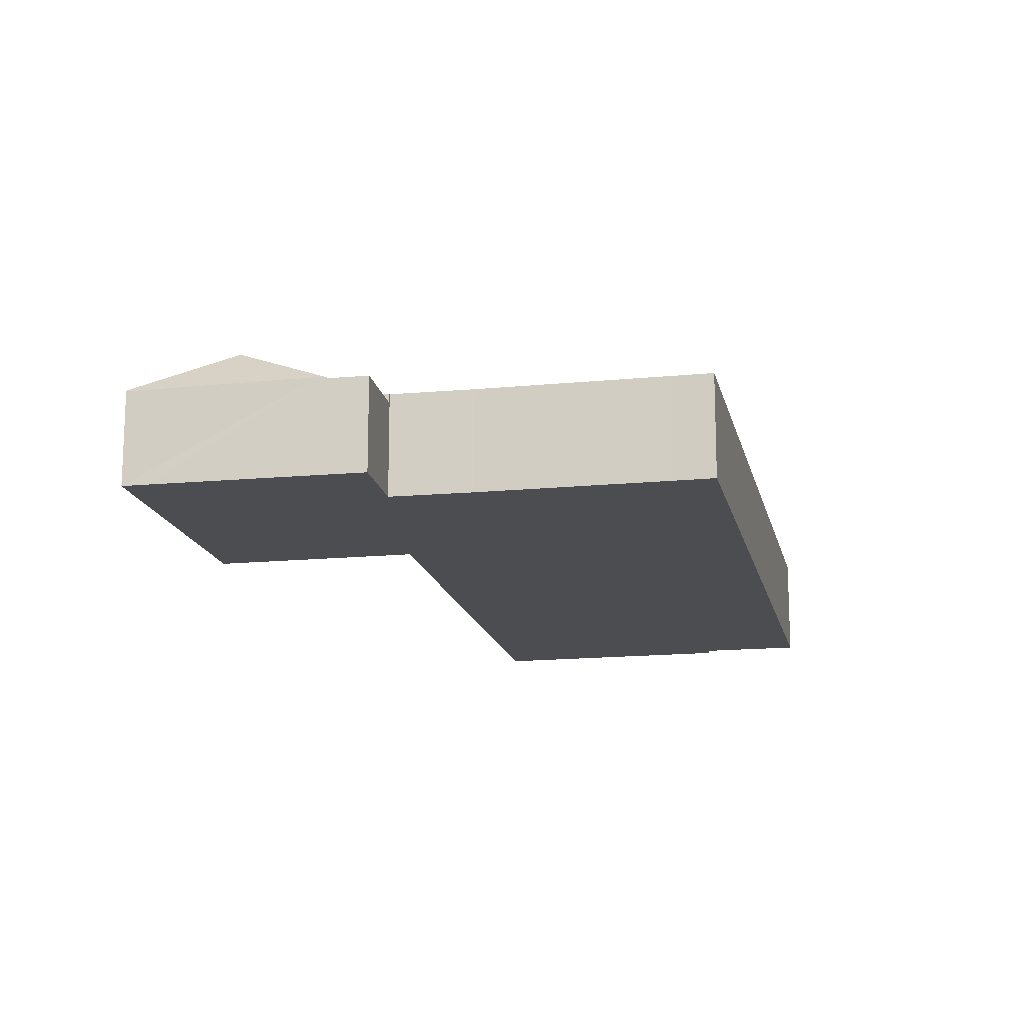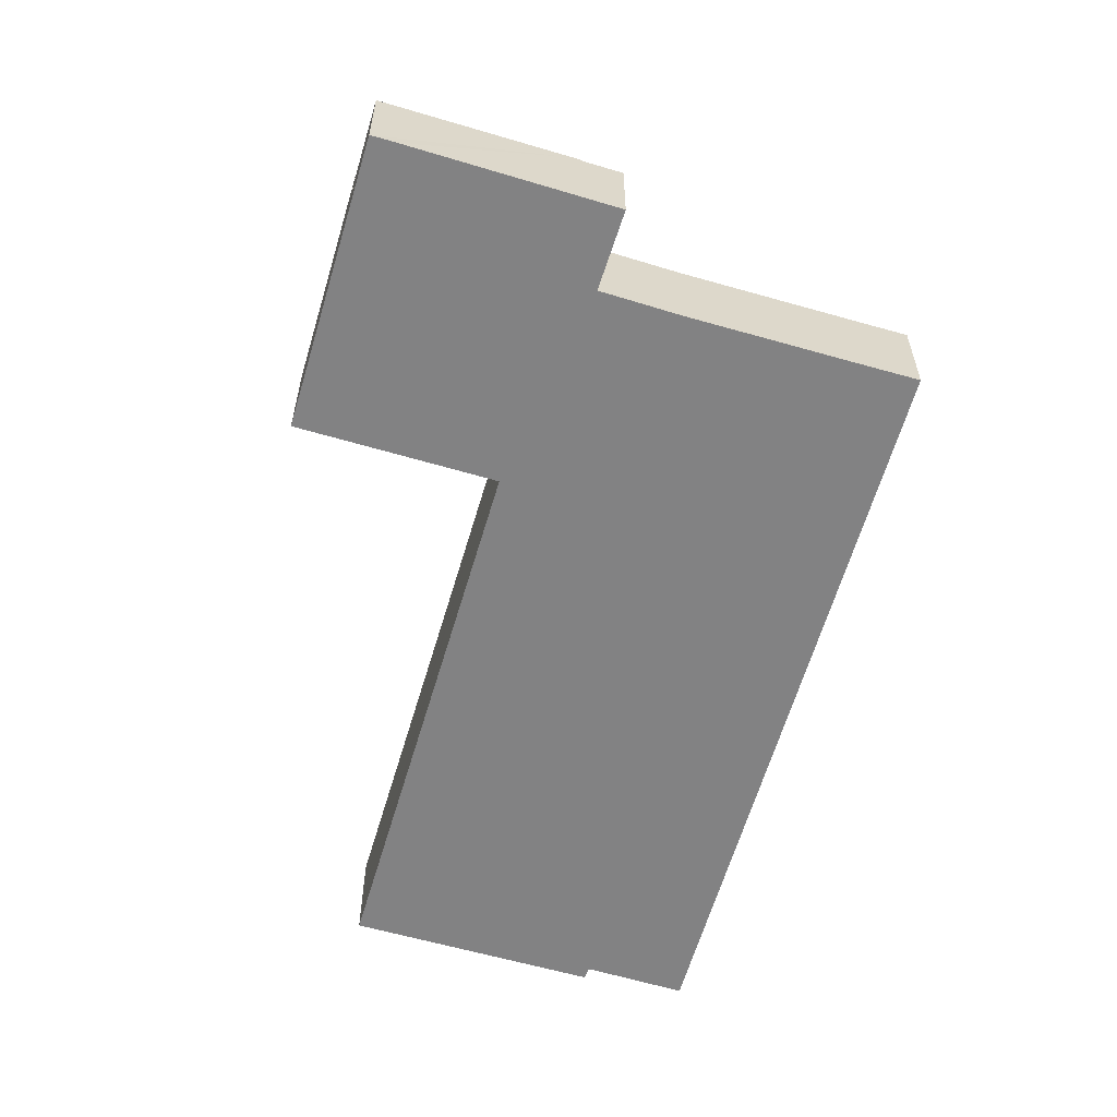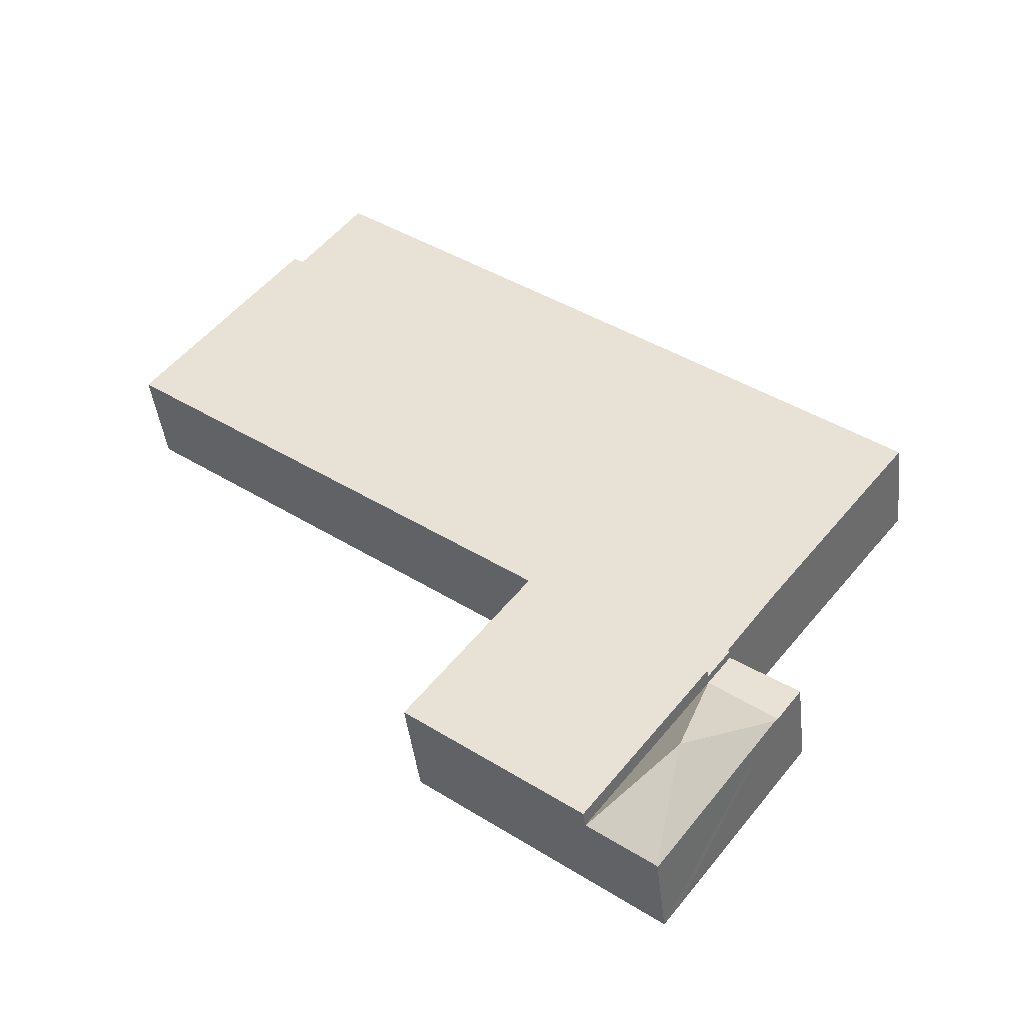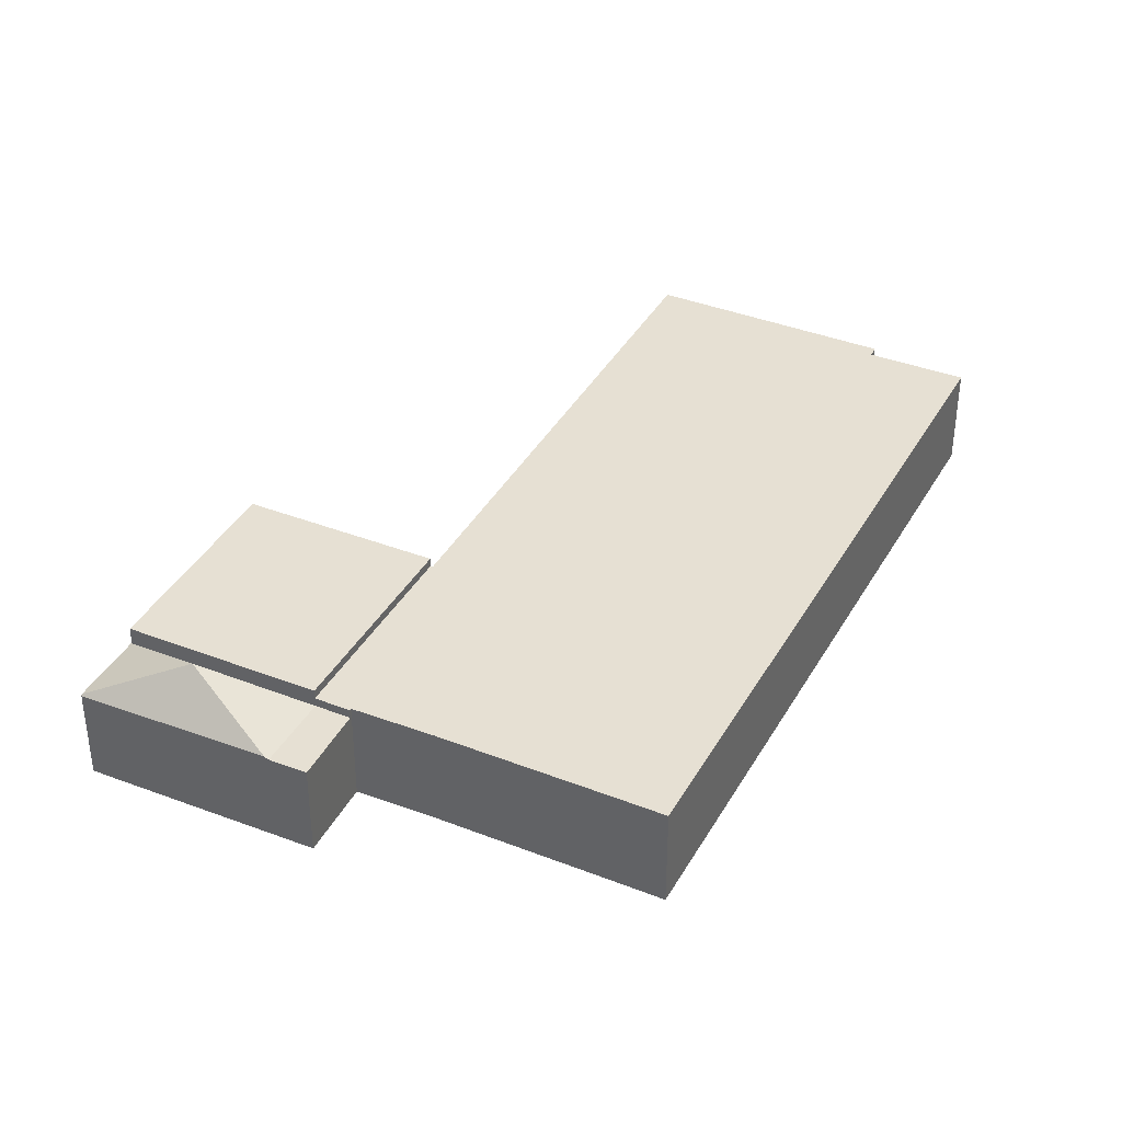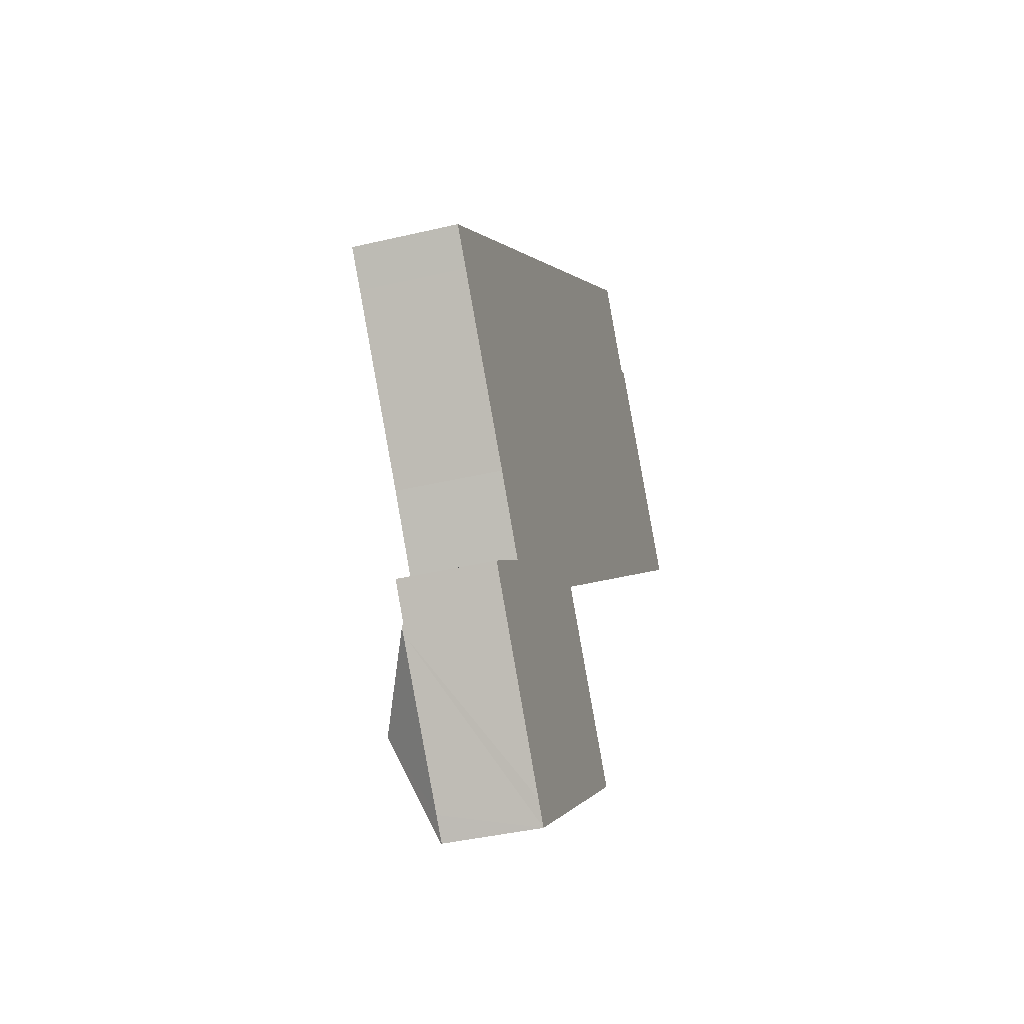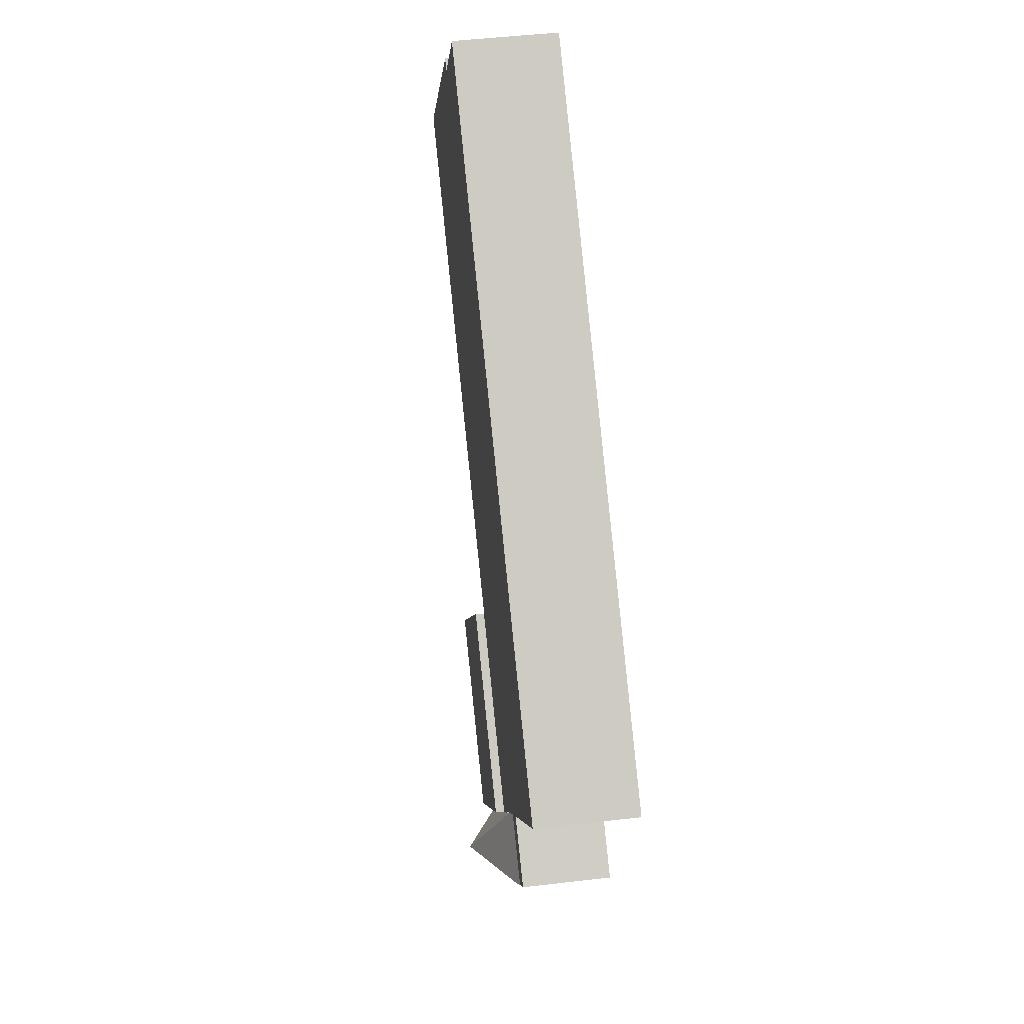
<metadata>
{"format":"obj","ext":"obj","renderer":"f3d","projection":"perspective","resolution":1024,"background":"white","views":[{"elev":-15.8,"azim":-116.5,"up":"+Y"},{"elev":-60.8,"azim":-144.5,"up":"+Y"},{"elev":-43.2,"azim":-173.5,"up":"+Z"},{"elev":38.4,"azim":-101.8,"up":"+Y"},{"elev":-39.0,"azim":-73.4,"up":"+Z"},{"elev":48.0,"azim":-97.5,"up":"+Z"}]}
</metadata>
<code>
v  9.661 5.069 -12.58
v  22.87 5.069 -13.68
v  15.2 5.069 -19.7
v  21.69 5.069 -12.16
v  17.3 5.069 -6.502
v  17.3 3.981e-16 -6.502
v  21.69 7.446e-16 -12.16
v  22.87 8.378e-16 -13.68
v  15.2 1.206e-15 -19.7
v  9.661 7.704e-16 -12.58
v  9.661 4.661 -12.58
v  17.24 4.661 -6.417
v  17.3 4.661 -6.502
v  8.646 4.661 -11.28
v  8.726 4.661 -11.22
v  33.3 4.661 6.222
v  36.75 4.661 8.971
v  36.76 4.661 8.953
v  29.81 4.661 17.78
v  29.36 4.661 17.47
v  28.41 4.661 18.69
v  27.1 4.661 20.41
v  26.55 4.661 21.12
v  0 4.661 2.854e-16
v  1.162 4.661 -1.461
v  6.455 4.661 -8.193
v  29.36 -1.07e-15 17.47
v  28.41 -1.144e-15 18.69
v  26.55 -1.294e-15 21.12
v  27.1 -1.25e-15 20.41
v  29.81 -1.089e-15 17.78
v  36.75 -5.493e-16 8.971
v  36.76 -5.482e-16 8.953
v  17.24 3.929e-16 -6.417
v  8.646 6.905e-16 -11.28
v  8.726 6.868e-16 -11.22
v  0 0 0
v  33.3 -3.81e-16 6.222
v  6.455 5.017e-16 -8.193
v  1.162 8.946e-17 -1.461
v  11.57 4.249 -21.06
v  12.32 4.293 -21.96
v  12.28 4.236 -21.99
v  11.01 6.249 -17.33
v  7.095 4.33 -15.19
v  6.941 4.333 -14.99
v  6.826 4.249 -14.84
v  9.661 4.249 -12.58
v  5.959 4.249 -13.7
v  5.759 4.249 -13.44
v  7.465 4.249 -12.16
v  8.646 4.249 -11.28
v  15.2 4.249 -19.7
v  15.17 4.293 -19.72
v  5.759 8.228e-16 -13.44
v  7.465 7.446e-16 -12.16
v  12.28 4.248 -21.98
v  12.28 1.346e-15 -21.98
v  15.17 1.208e-15 -19.72
v  12.32 1.344e-15 -21.96
v  11.57 1.29e-15 -21.06
v  7.095 9.301e-16 -15.19
v  6.941 9.177e-16 -14.99
v  6.826 9.085e-16 -14.84
v  5.959 8.388e-16 -13.7
g defaultobject
f 1 2 3
f 2 1 4
f 4 1 5
f 6 4 5
f 4 6 7
f 4 7 2
f 2 7 8
f 8 3 2
f 3 8 9
f 9 1 3
f 1 9 10
f 10 5 1
f 5 10 6
f 7 9 8
f 9 7 6
f 9 6 10
f 11 12 13
f 14 15 11
f 16 17 18
f 17 16 19
f 19 16 12
f 19 12 20
f 20 12 21
f 21 12 22
f 22 12 23
f 23 12 24
f 24 12 25
f 25 12 26
f 26 12 15
f 15 12 11
f 21 27 20
f 27 21 22
f 27 22 23
f 27 23 28
f 28 23 29
f 28 29 30
f 31 17 19
f 17 31 32
f 17 32 18
f 18 32 33
f 34 13 12
f 13 34 6
f 27 19 20
f 19 27 31
f 35 15 14
f 15 35 36
f 37 23 24
f 23 37 29
f 33 16 18
f 16 33 12
f 12 33 38
f 12 38 34
f 6 11 13
f 11 6 10
f 10 14 11
f 14 10 35
f 36 26 15
f 26 36 39
f 39 25 26
f 25 39 40
f 25 40 24
f 24 40 37
f 31 27 32
f 6 35 10
f 35 6 36
f 36 6 39
f 39 6 40
f 40 6 37
f 37 6 34
f 37 34 29
f 29 34 38
f 29 38 28
f 28 38 27
f 27 38 33
f 27 33 32
f 29 28 30
f 41 42 43
f 42 41 44
f 44 41 45
f 44 45 46
f 47 44 46
f 44 47 48
f 49 48 47
f 48 49 50
f 48 50 51
f 48 51 52
f 53 44 48
f 44 53 54
f 44 54 42
f 55 51 50
f 51 55 52
f 52 55 35
f 35 55 56
f 35 48 52
f 48 35 53
f 53 35 9
f 9 35 10
f 53 42 54
f 42 53 9
f 42 9 57
f 57 9 58
f 58 9 59
f 58 59 60
f 58 41 57
f 41 58 45
f 45 58 61
f 45 61 62
f 45 62 46
f 46 62 47
f 47 62 49
f 49 62 50
f 50 62 63
f 50 63 64
f 50 64 65
f 50 65 55
f 10 59 9
f 59 10 60
f 60 10 35
f 60 35 58
f 58 35 61
f 61 35 56
f 61 56 62
f 62 56 65
f 65 56 55
f 62 65 64
f 62 64 63

</code>
